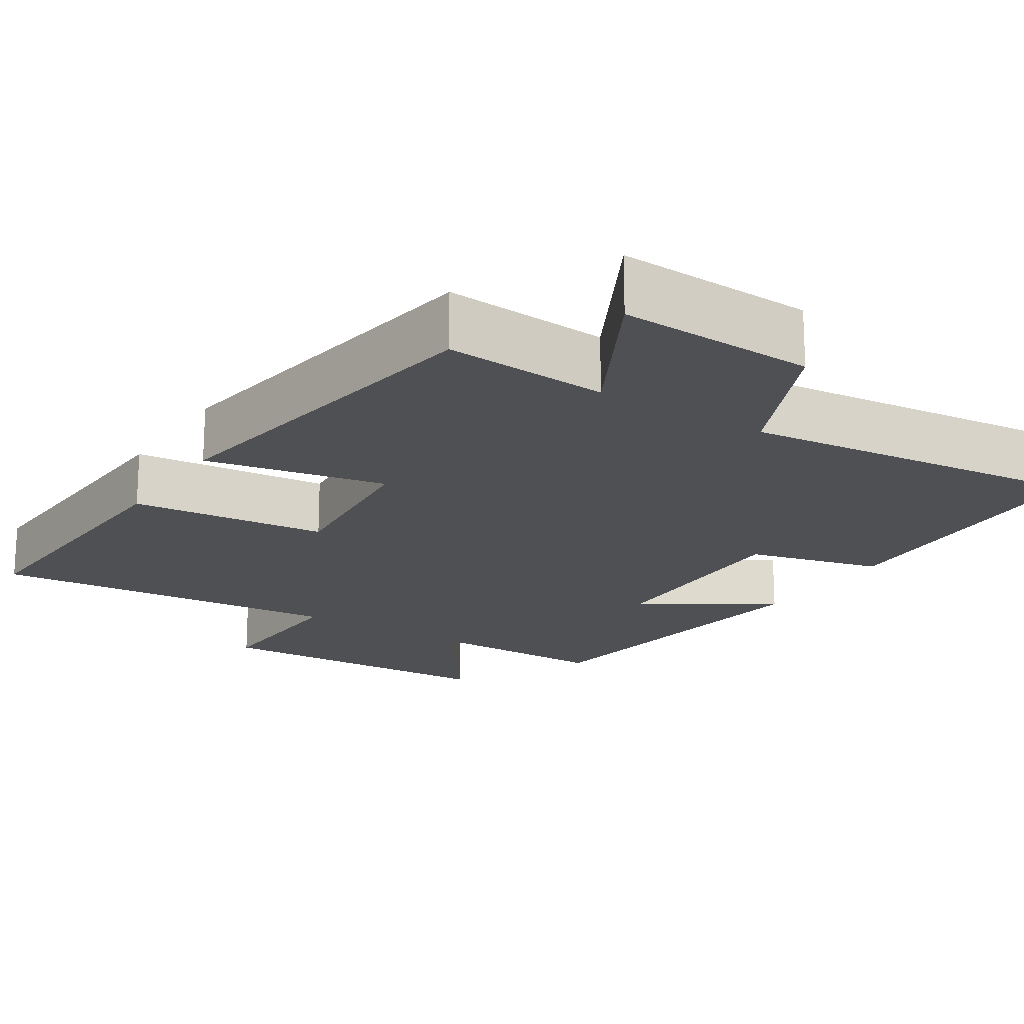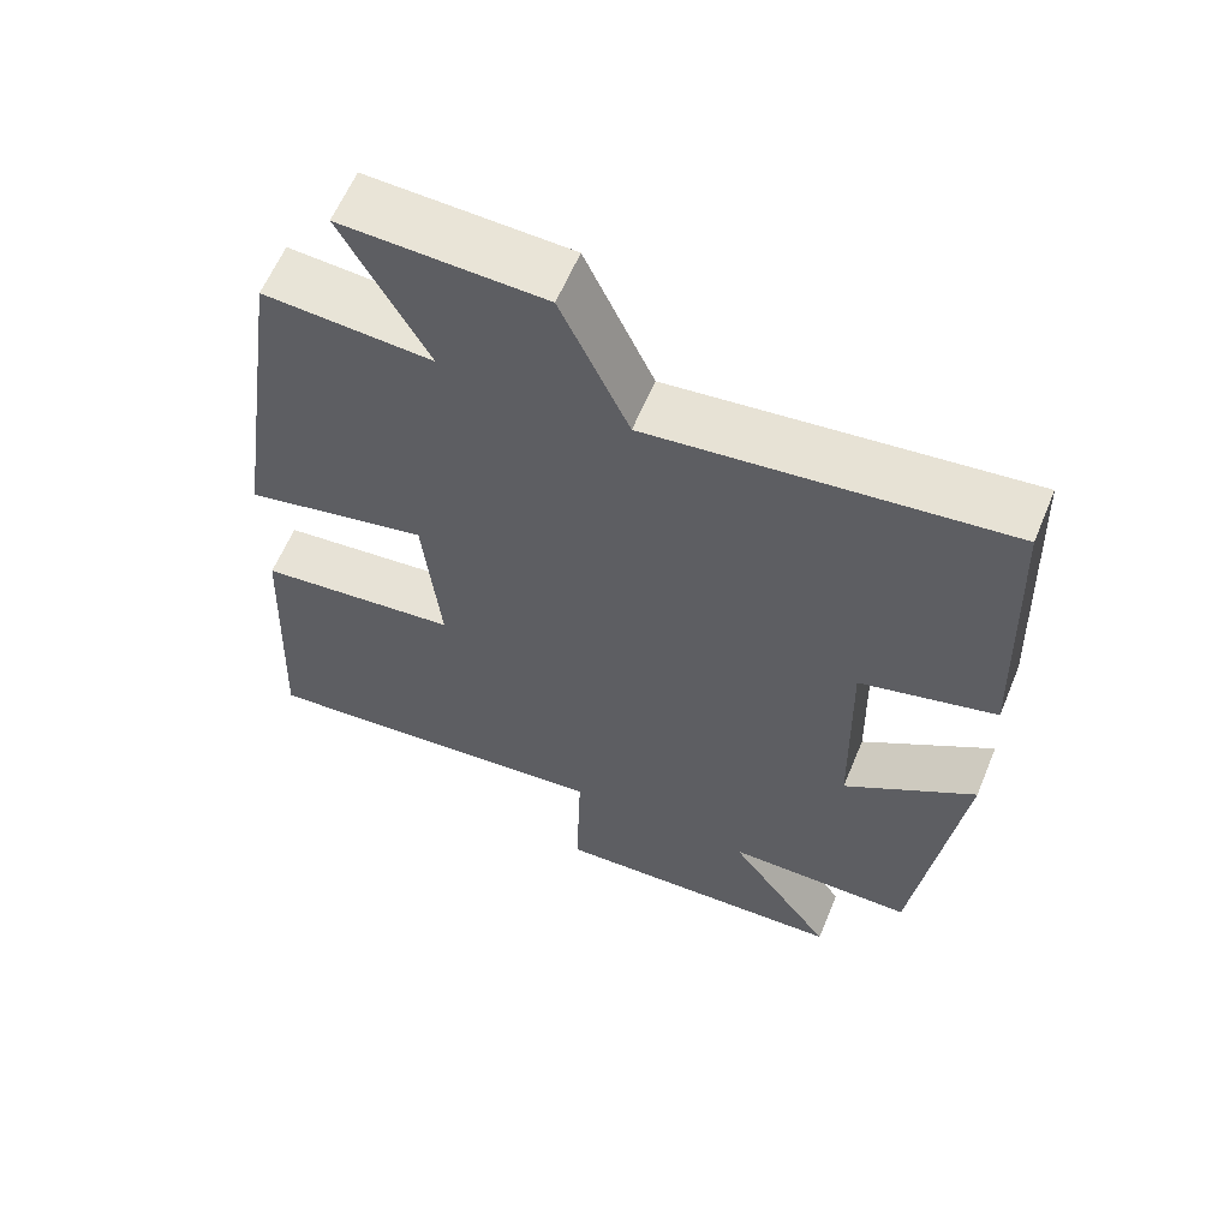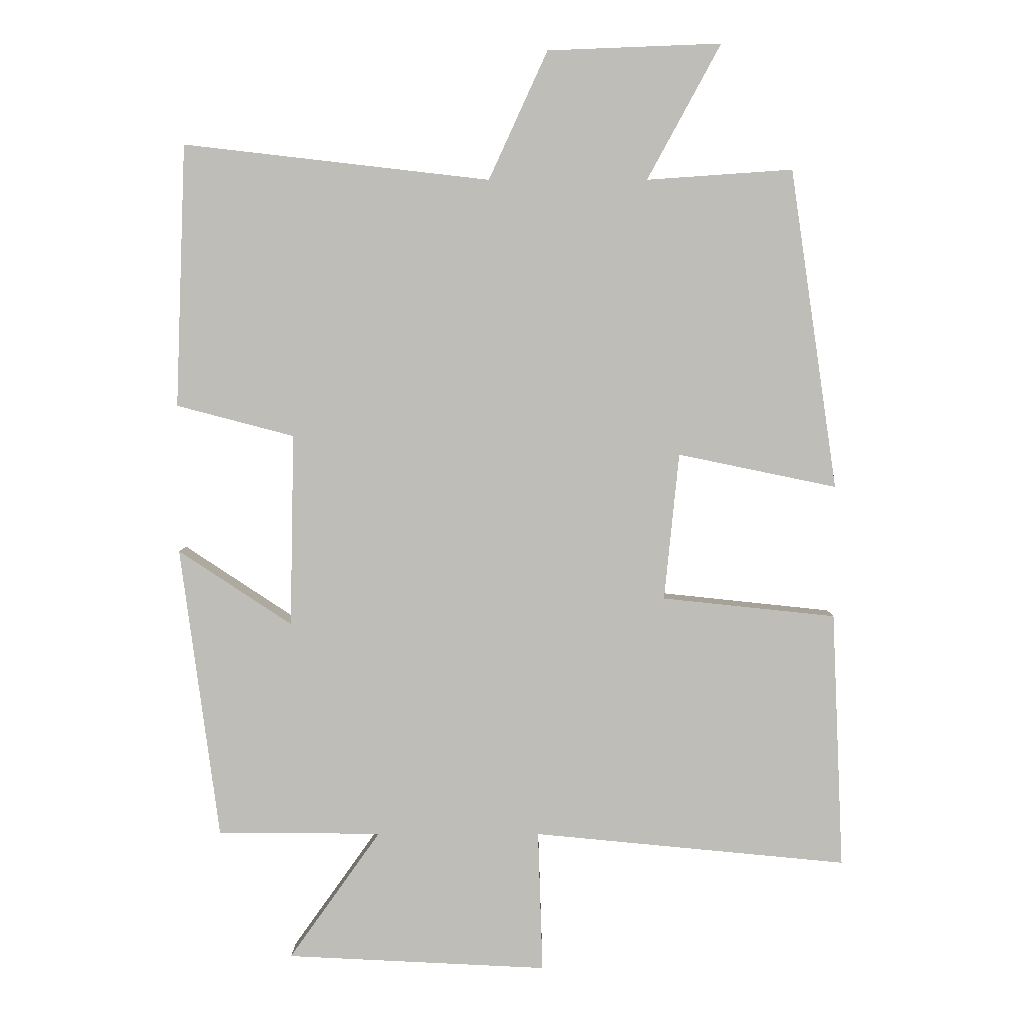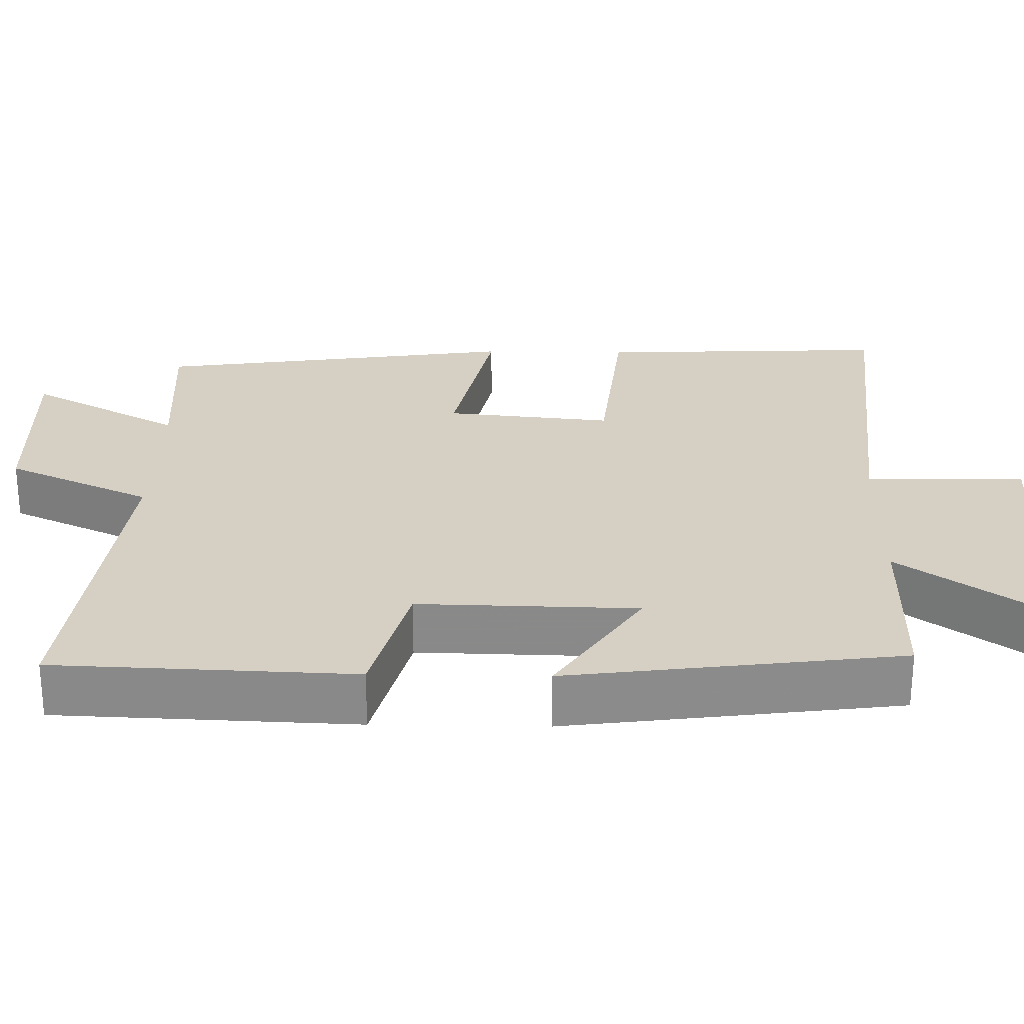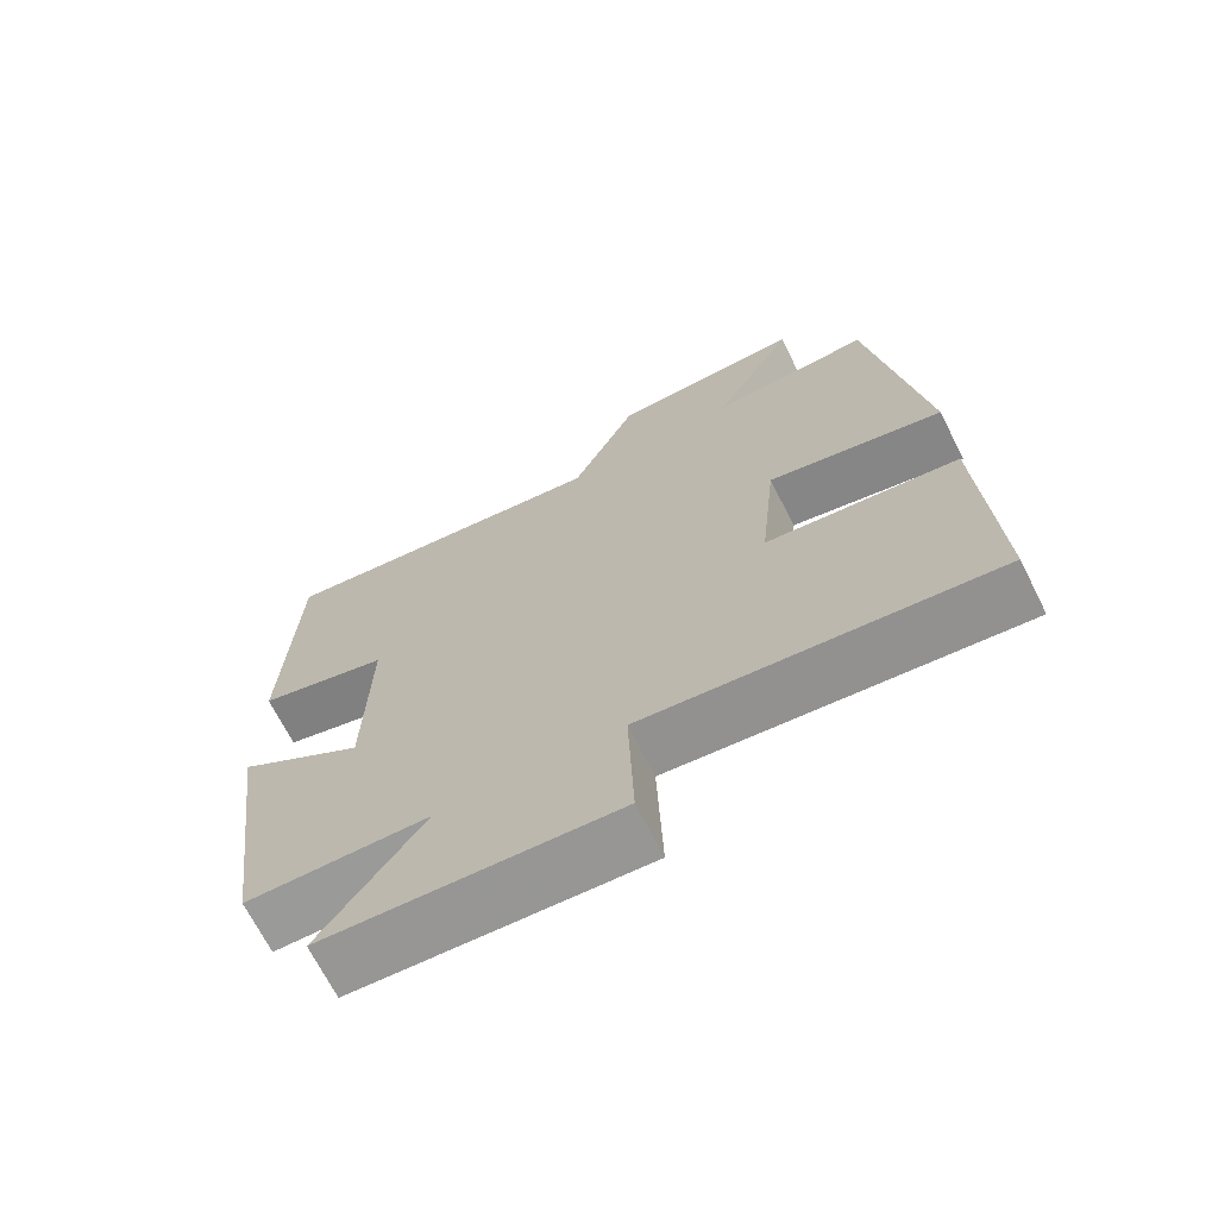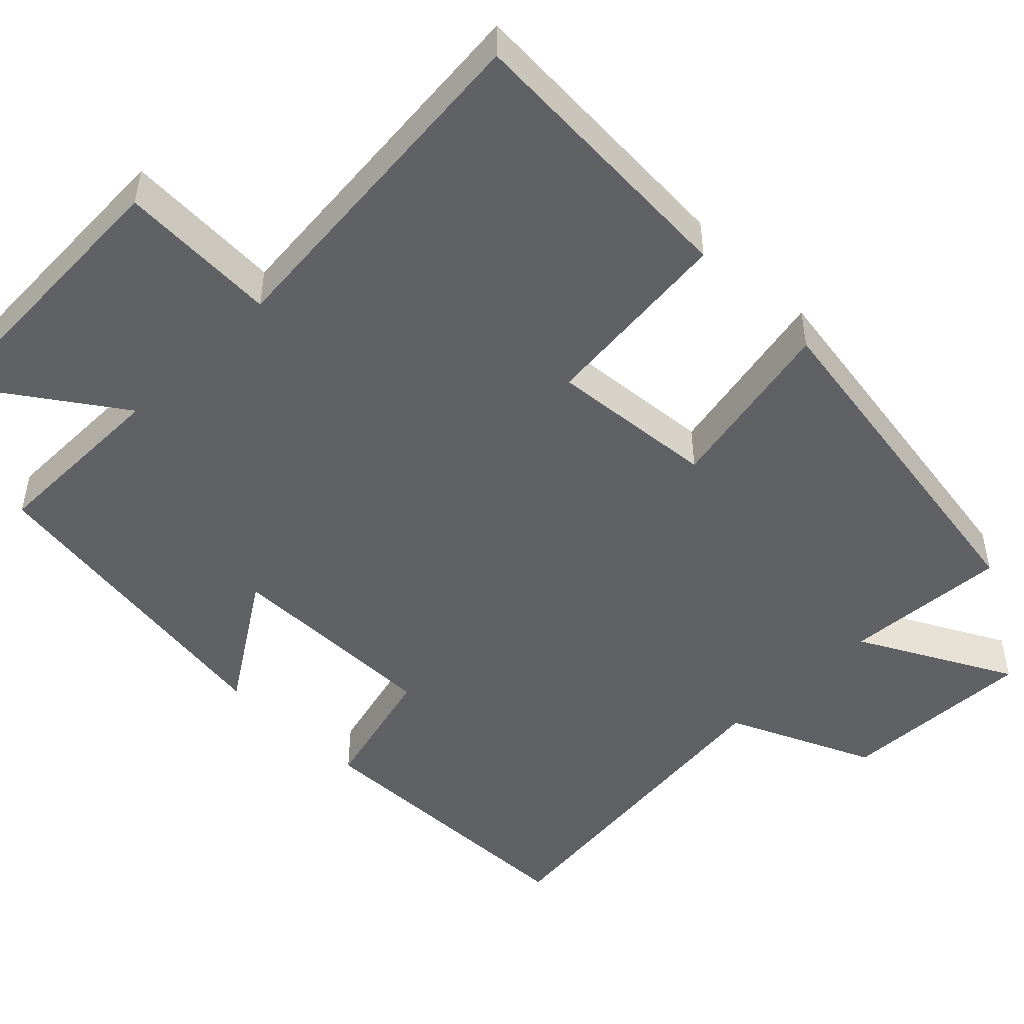
<metadata>
{"format":"obj","ext":"obj","renderer":"f3d","projection":"perspective","resolution":1024,"background":"white","views":[{"elev":-18.9,"azim":-33.0,"up":"+Y"},{"elev":61.0,"azim":22.5,"up":"+Z"},{"elev":4.7,"azim":-179.5,"up":"+Z"},{"elev":26.4,"azim":91.1,"up":"+Y"},{"elev":-69.3,"azim":-153.2,"up":"+Z"},{"elev":-48.8,"azim":-135.3,"up":"+Y"}]}
</metadata>
<code>
v 0.442 0.07 -0.499
v 0.197 0.07 -0.5
v 0.334 0.07 -0.693
v -0.056 0.07 -0.711
v -0.049 0.07 -0.5
v -0.517 0.07 -0.544
v -0.5 0.07 -0.161
v -0.241 0.07 -0.134
v -0.263 0.07 0.086
v -0.5 0.07 0.037
v -0.43 0.07 0.515
v -0.212 0.07 0.5
v -0.322 0.07 0.702
v -0.062 0.07 0.692
v 0.026 0.07 0.5
v 0.485 0.07 0.553
v 0.5 0.07 0.16
v 0.324 0.07 0.114
v 0.33 0.07 -0.174
v 0.5 0.07 -0.062
v 0.442 0 -0.499
v 0.197 0 -0.5
v 0.334 0 -0.693
v -0.056 0 -0.711
v -0.049 0 -0.5
v -0.517 0 -0.544
v -0.5 0 -0.161
v -0.241 0 -0.134
v -0.263 0 0.086
v -0.5 0 0.037
v -0.43 0 0.515
v -0.212 0 0.5
v -0.322 0 0.702
v -0.062 0 0.692
v 0.026 0 0.5
v 0.485 0 0.553
v 0.5 0 0.16
v 0.324 0 0.114
v 0.33 0 -0.174
v 0.5 0 -0.062
f 19 20 1 2
f 18 19 2
f 15 16 17 18
f 15 18 2
f 12 13 14 15
f 12 15 2
f 9 10 11 12
f 8 9 12 2
f 5 6 7 8
f 5 8 2 3
f 3 4 5
f 22 21 40 39
f 22 39 38
f 38 37 36 35
f 22 38 35
f 35 34 33 32
f 22 35 32
f 32 31 30 29
f 22 32 29 28
f 28 27 26 25
f 23 22 28 25
f 25 24 23
f 1 21 22 2
f 2 22 23 3
f 3 23 24 4
f 4 24 25 5
f 5 25 26 6
f 6 26 27 7
f 7 27 28 8
f 8 28 29 9
f 9 29 30 10
f 10 30 31 11
f 11 31 32 12
f 12 32 33 13
f 13 33 34 14
f 14 34 35 15
f 15 35 36 16
f 16 36 37 17
f 17 37 38 18
f 18 38 39 19
f 19 39 40 20
f 20 40 21 1

</code>
